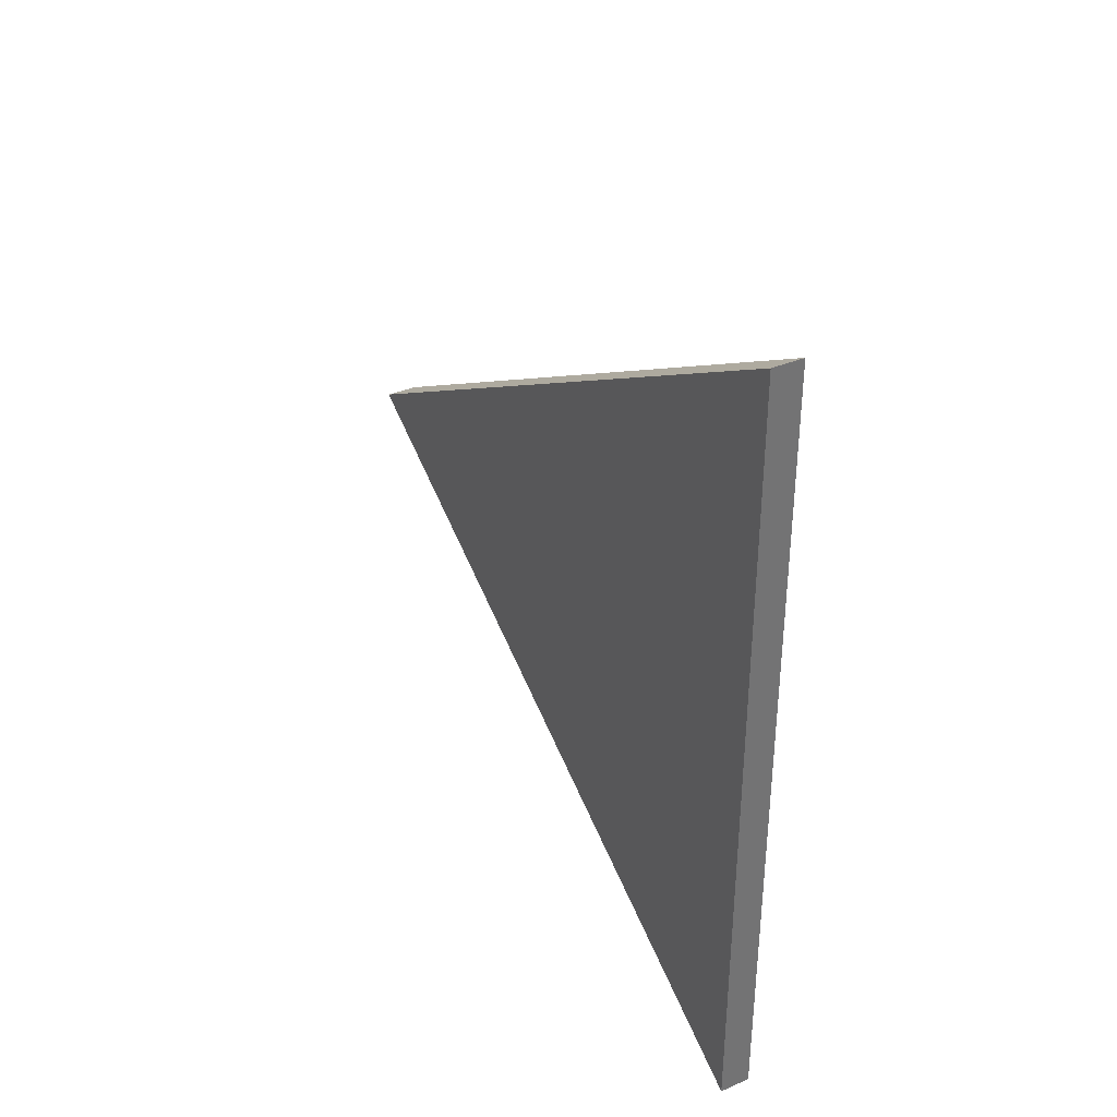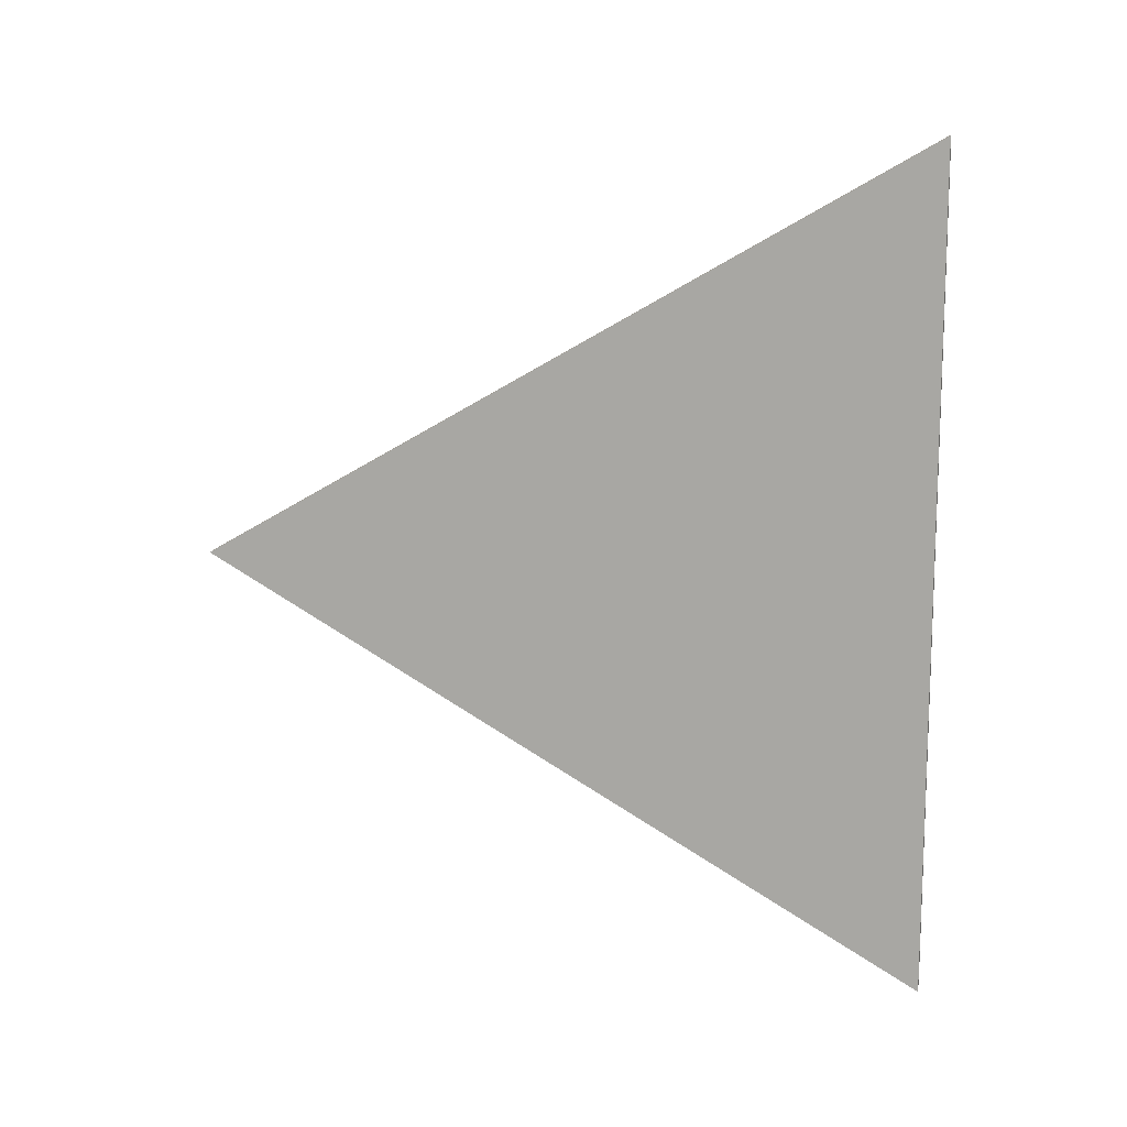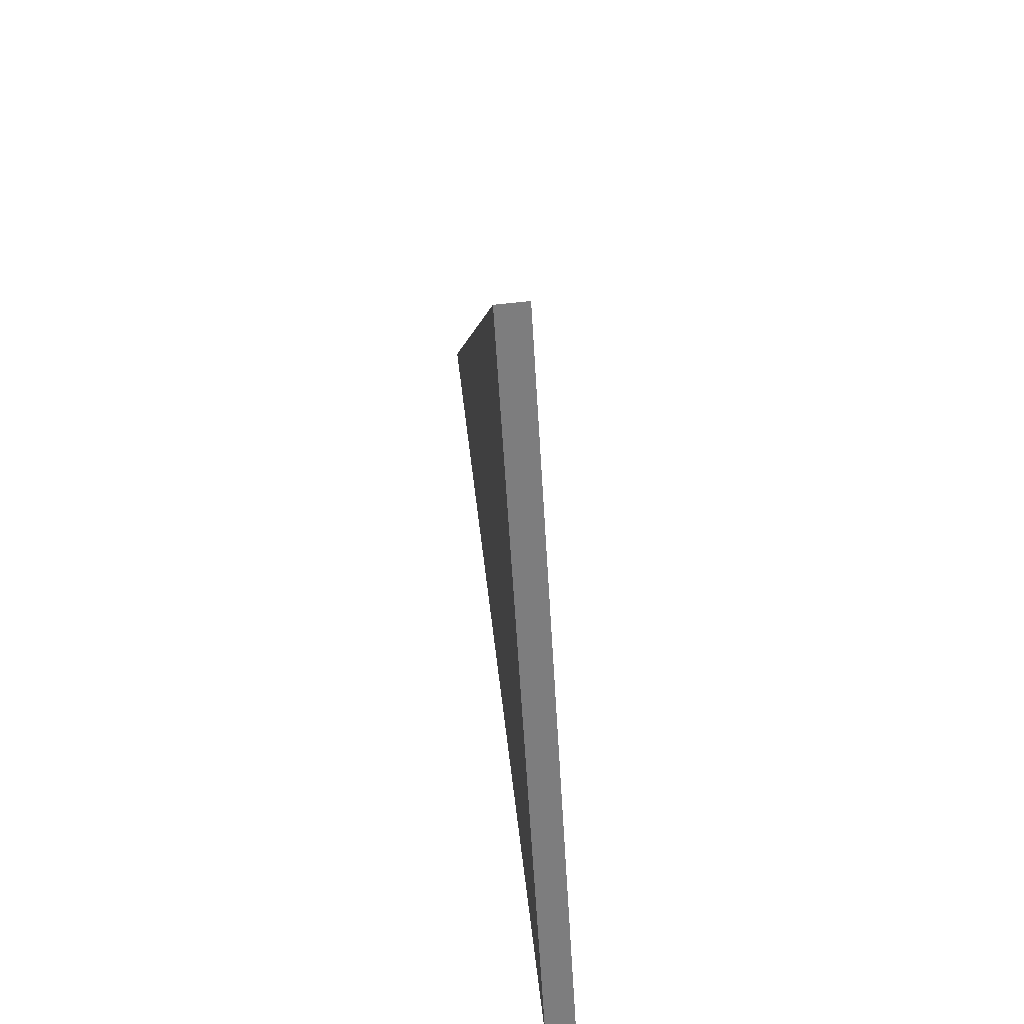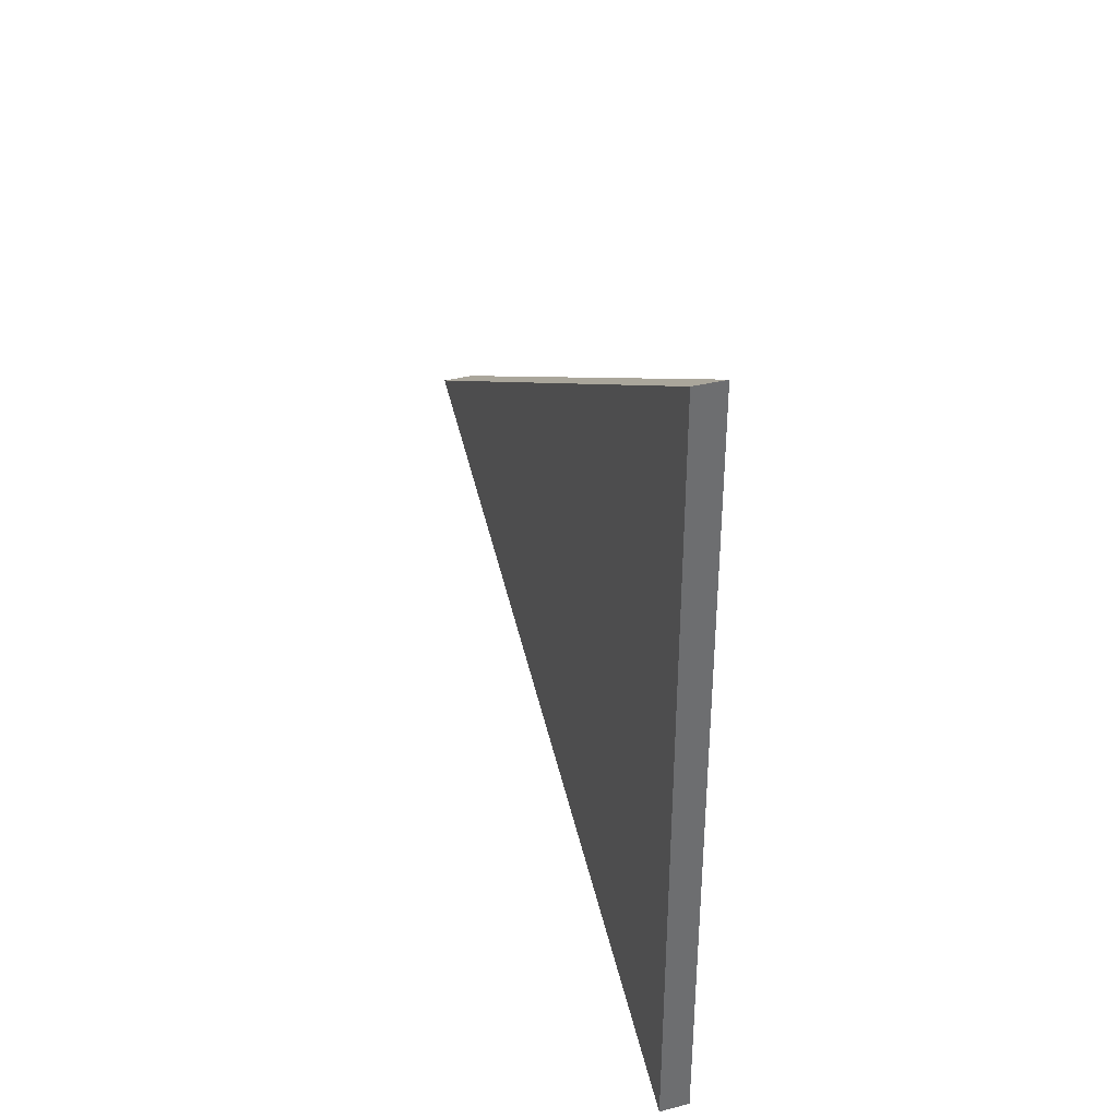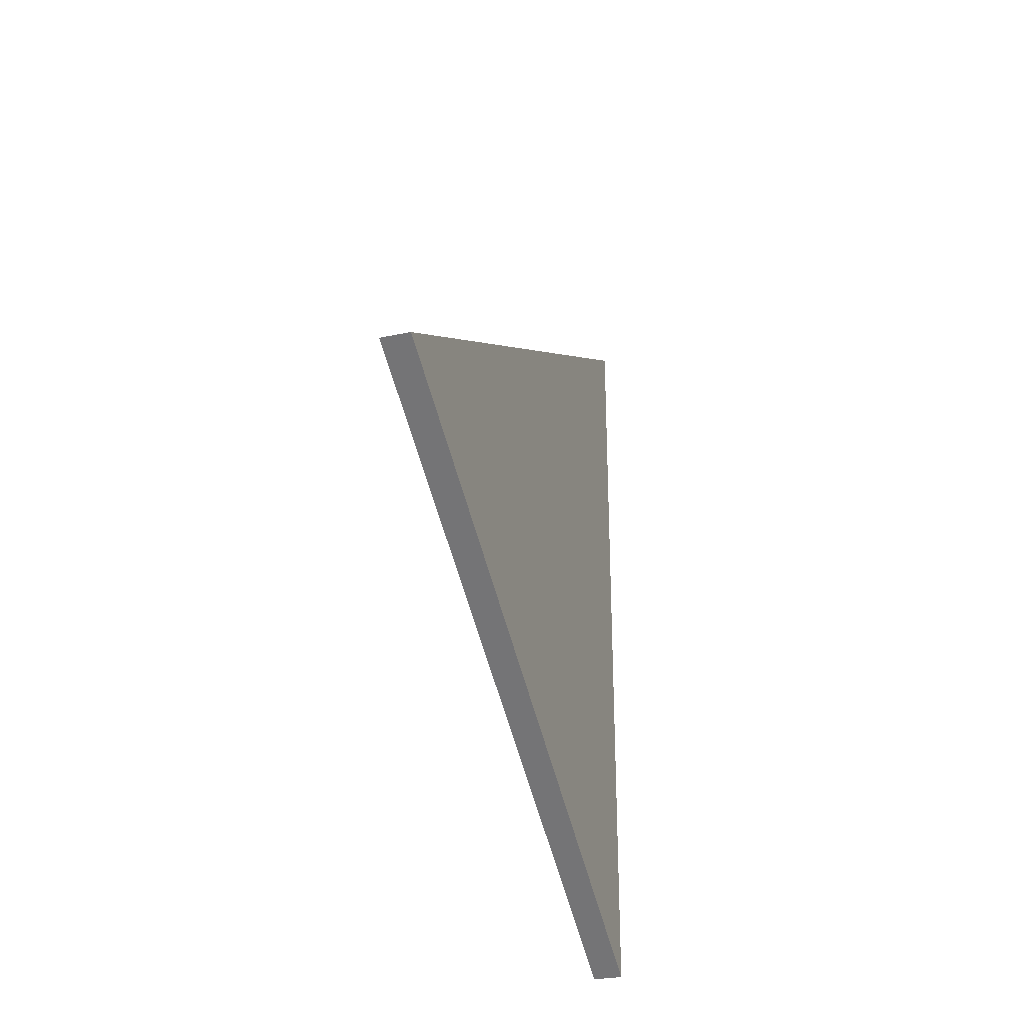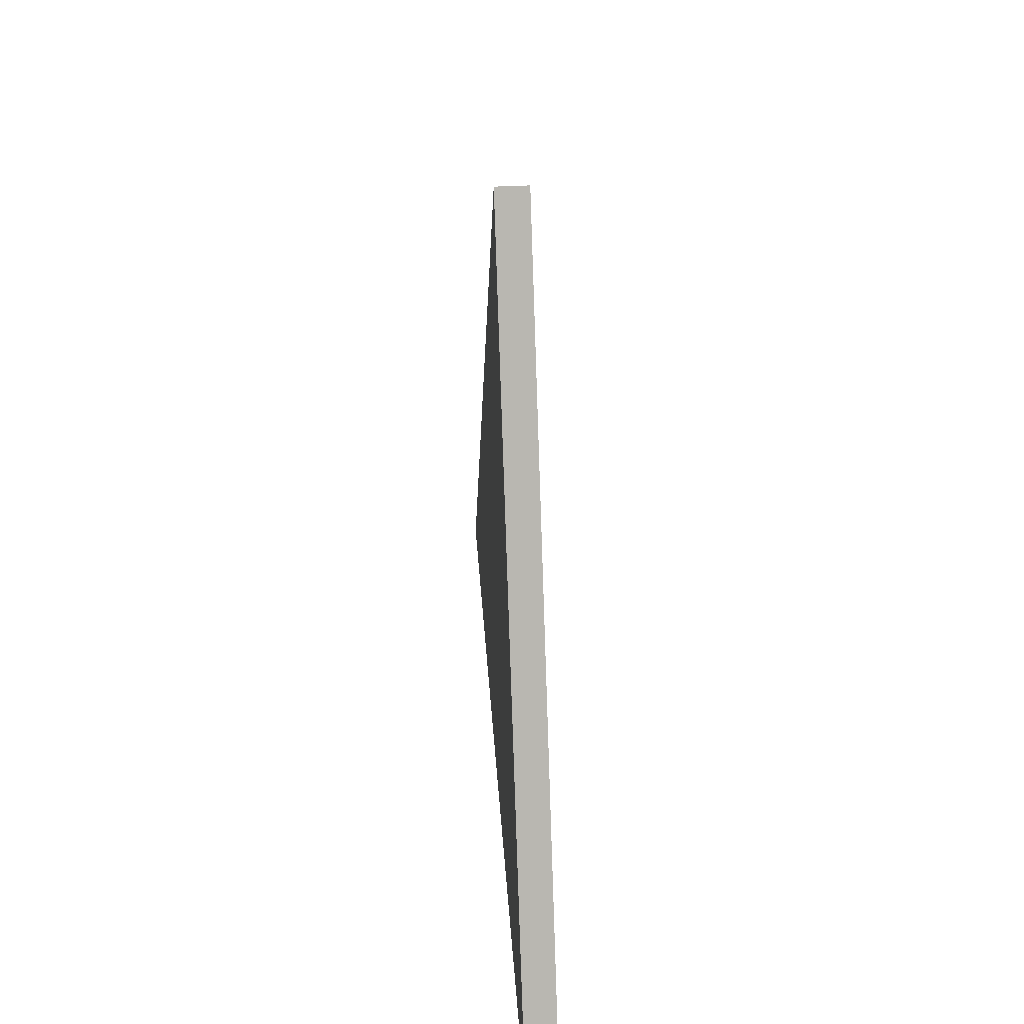
<metadata>
{"format":"obj","ext":"obj","renderer":"f3d","projection":"perspective","resolution":1024,"background":"white","views":[{"elev":36.3,"azim":-29.0,"up":"+Z"},{"elev":12.6,"azim":-79.2,"up":"+Z"},{"elev":61.5,"azim":173.1,"up":"+Y"},{"elev":36.4,"azim":-18.3,"up":"+Z"},{"elev":-28.7,"azim":-162.4,"up":"+Z"},{"elev":38.6,"azim":176.1,"up":"+Y"}]}
</metadata>
<code>
o Cylinder_Cylinder.003
v 0.1027 -0.332 -0.6685
v 0.04744 -0.332 -0.6685
v 0.1027 -0.332 0.7847
v 0.04744 -0.332 0.7847
v 0.1027 0.9265 0.05812
v 0.04744 0.9265 0.05812
f 2 1 3
f 4 3 5
f 4 6 2
f 6 5 1
f 1 5 3
f 2 3 4
f 4 5 6
f 6 1 2

</code>
